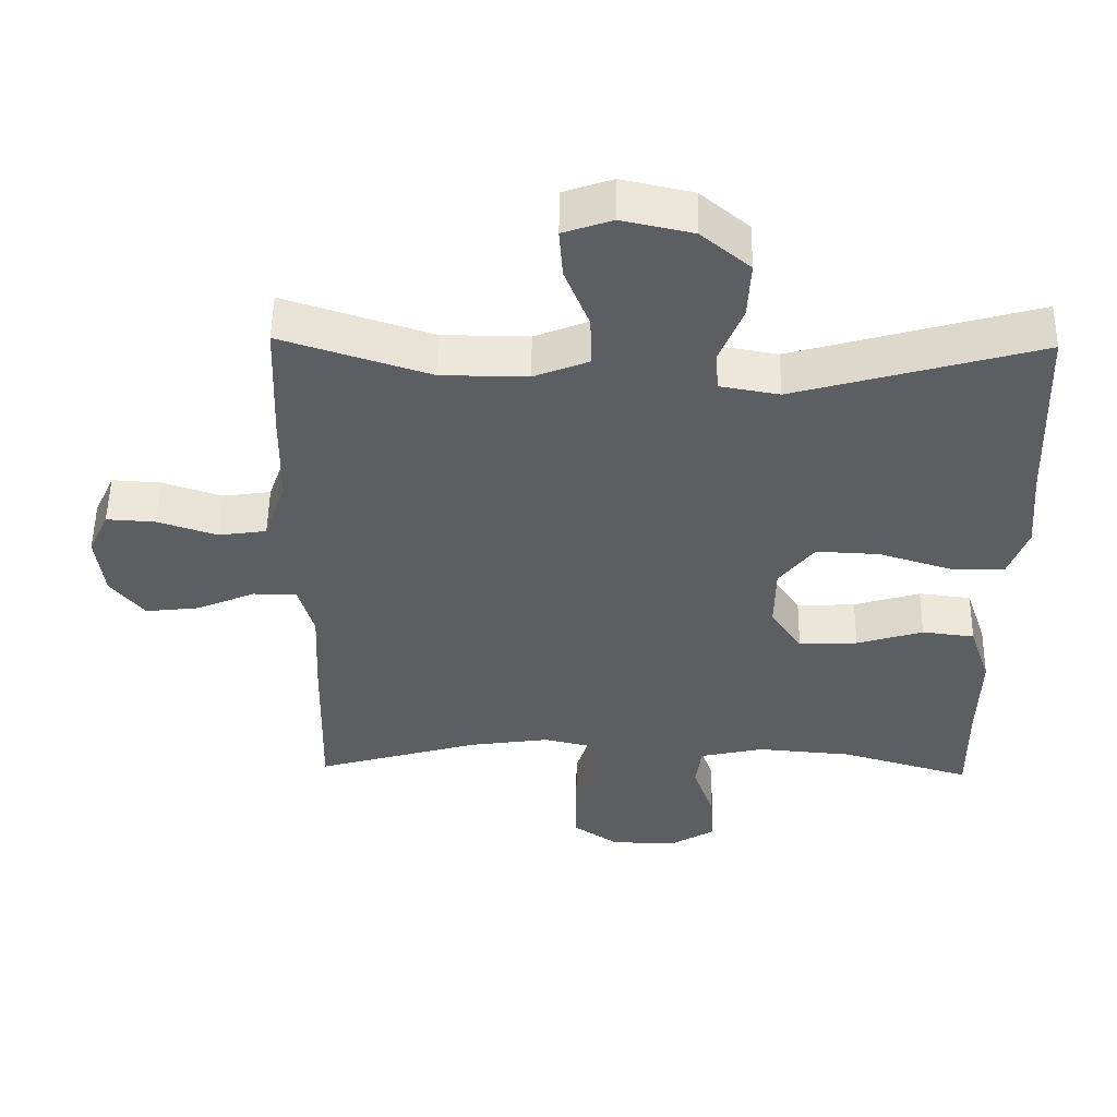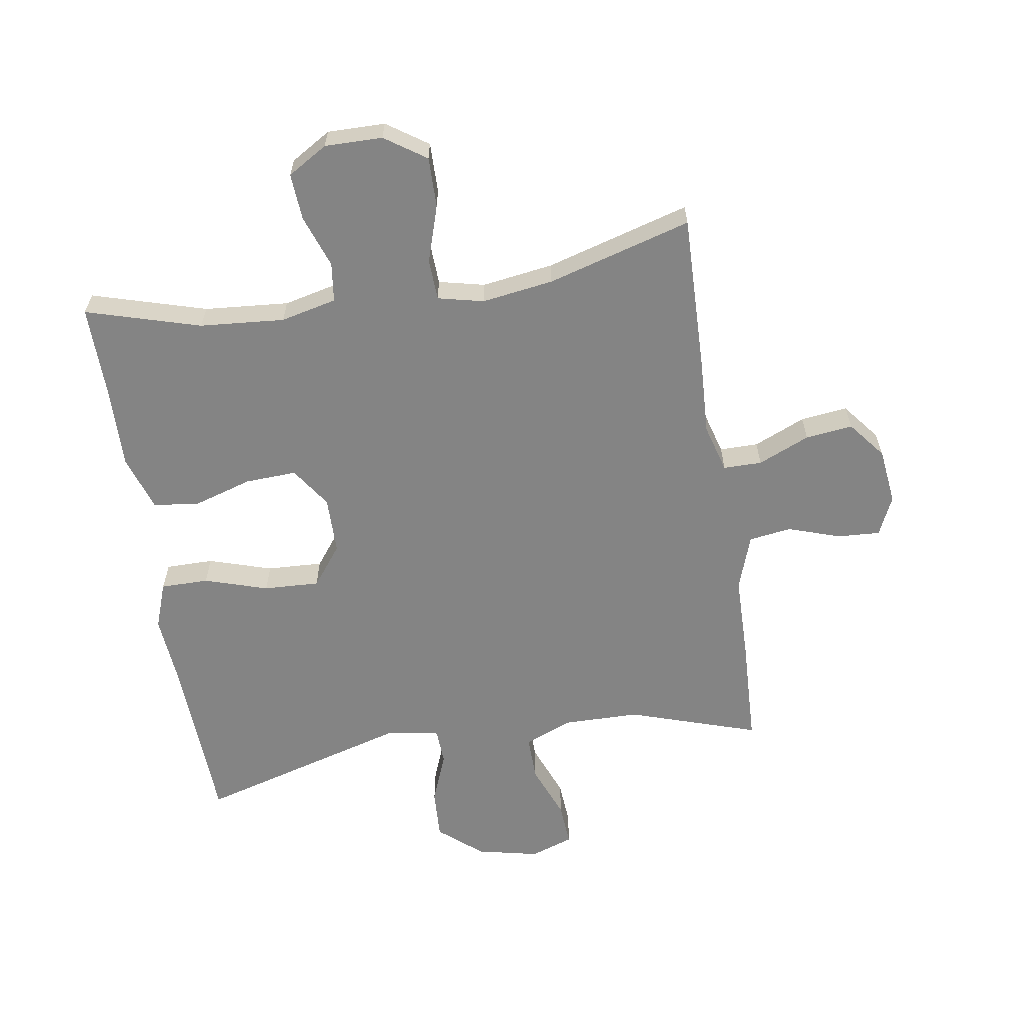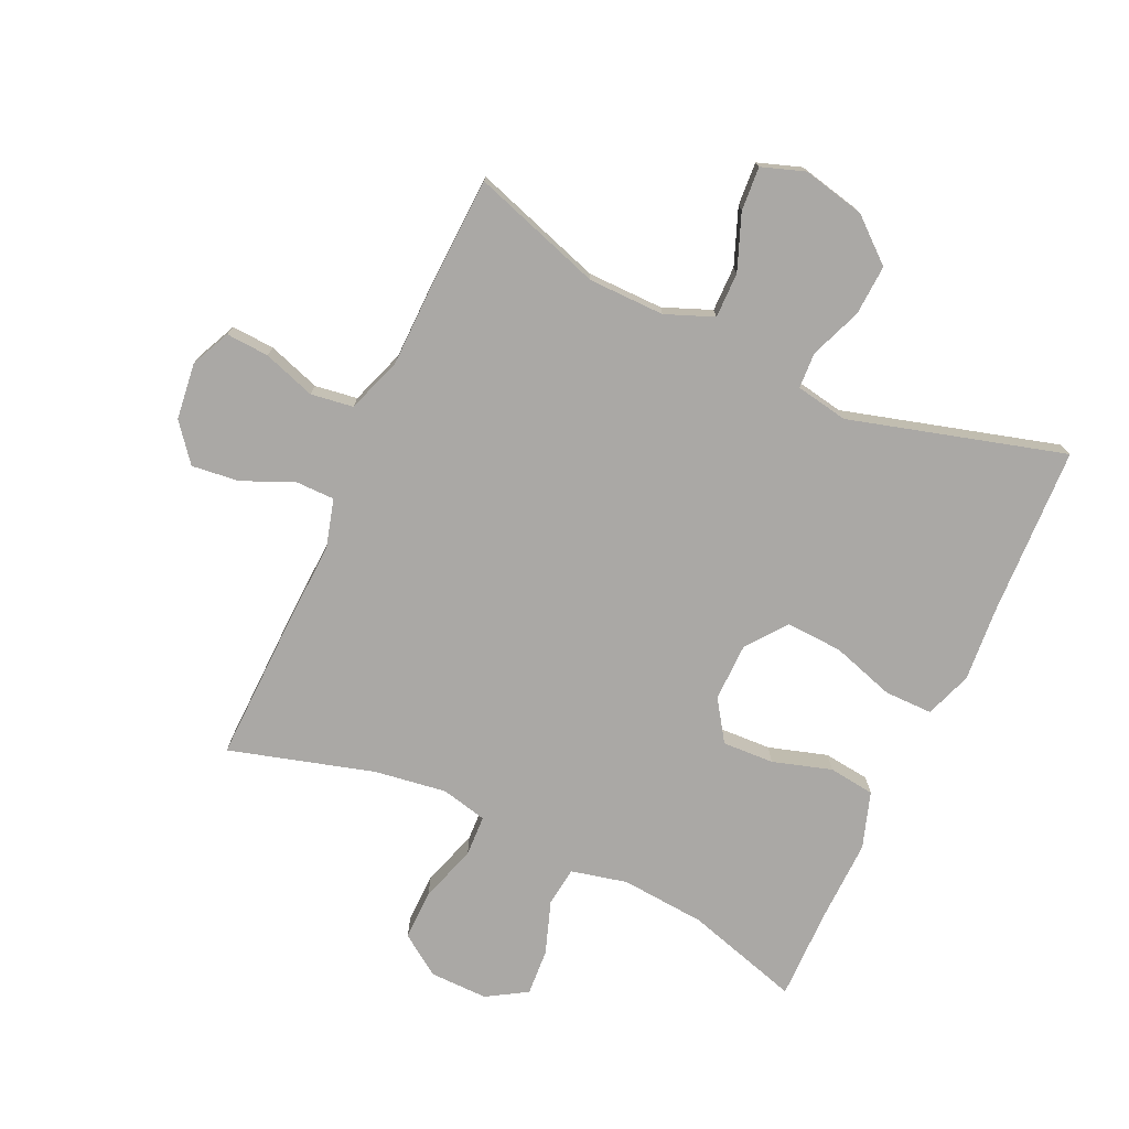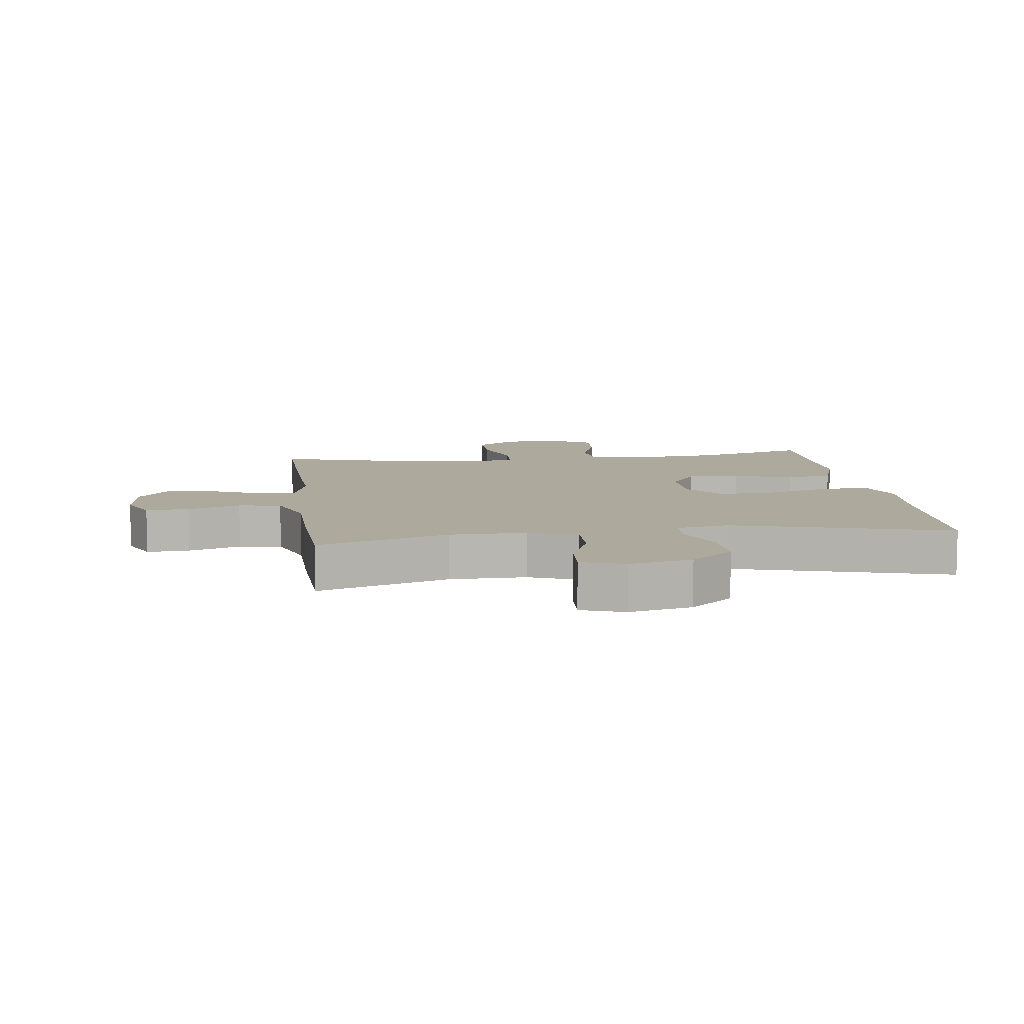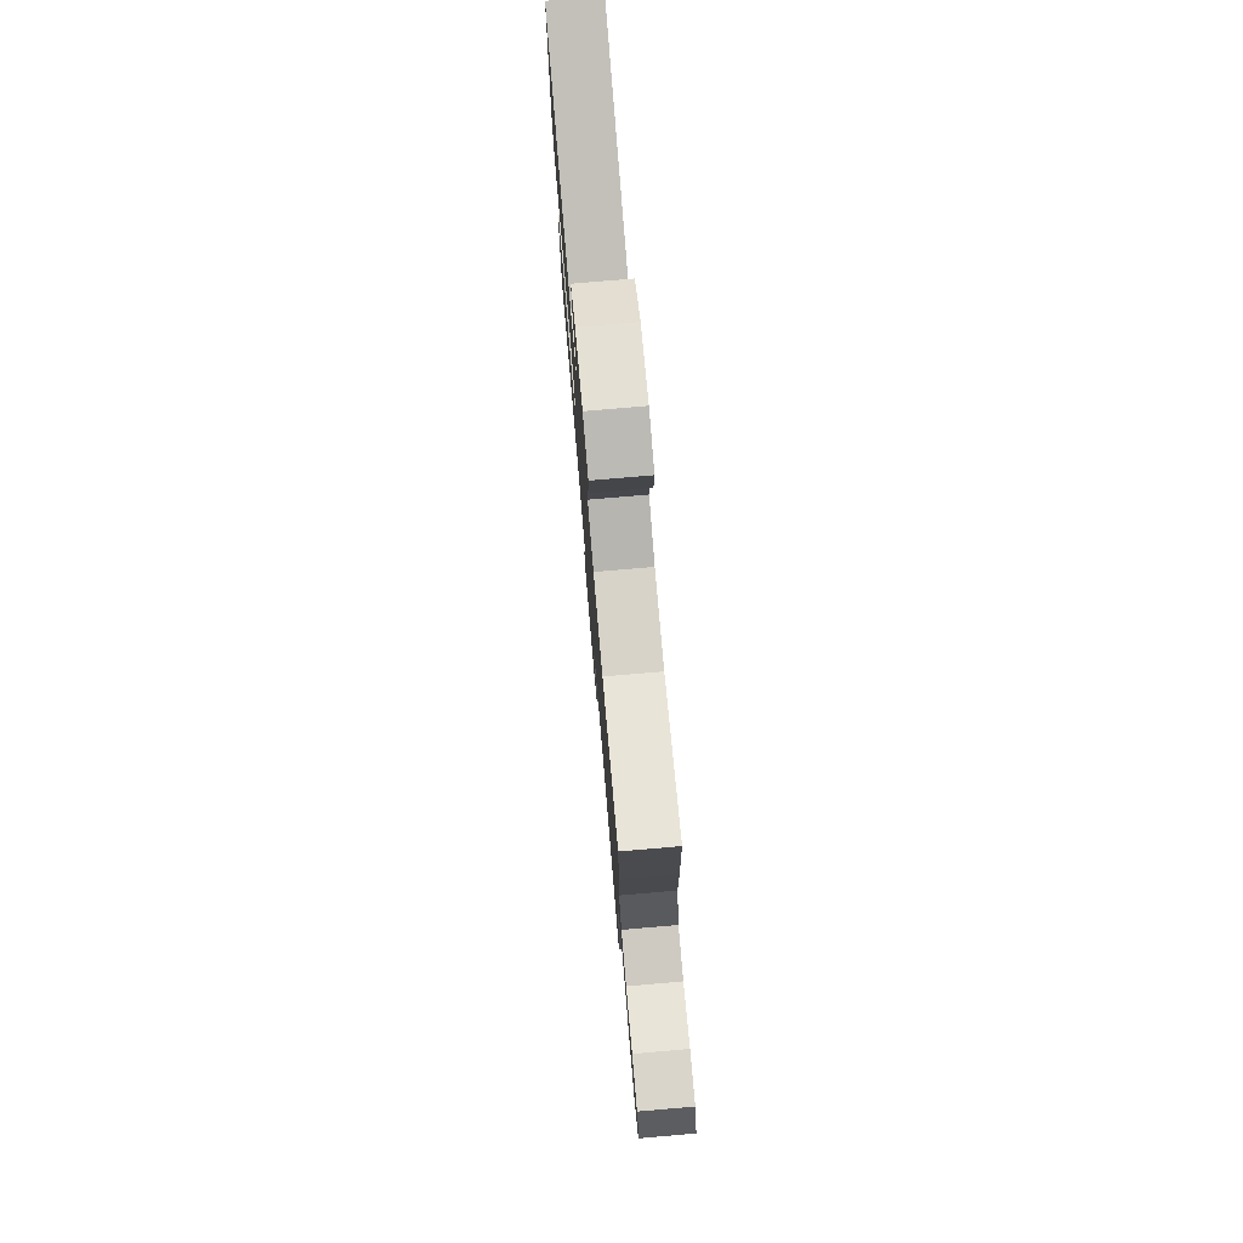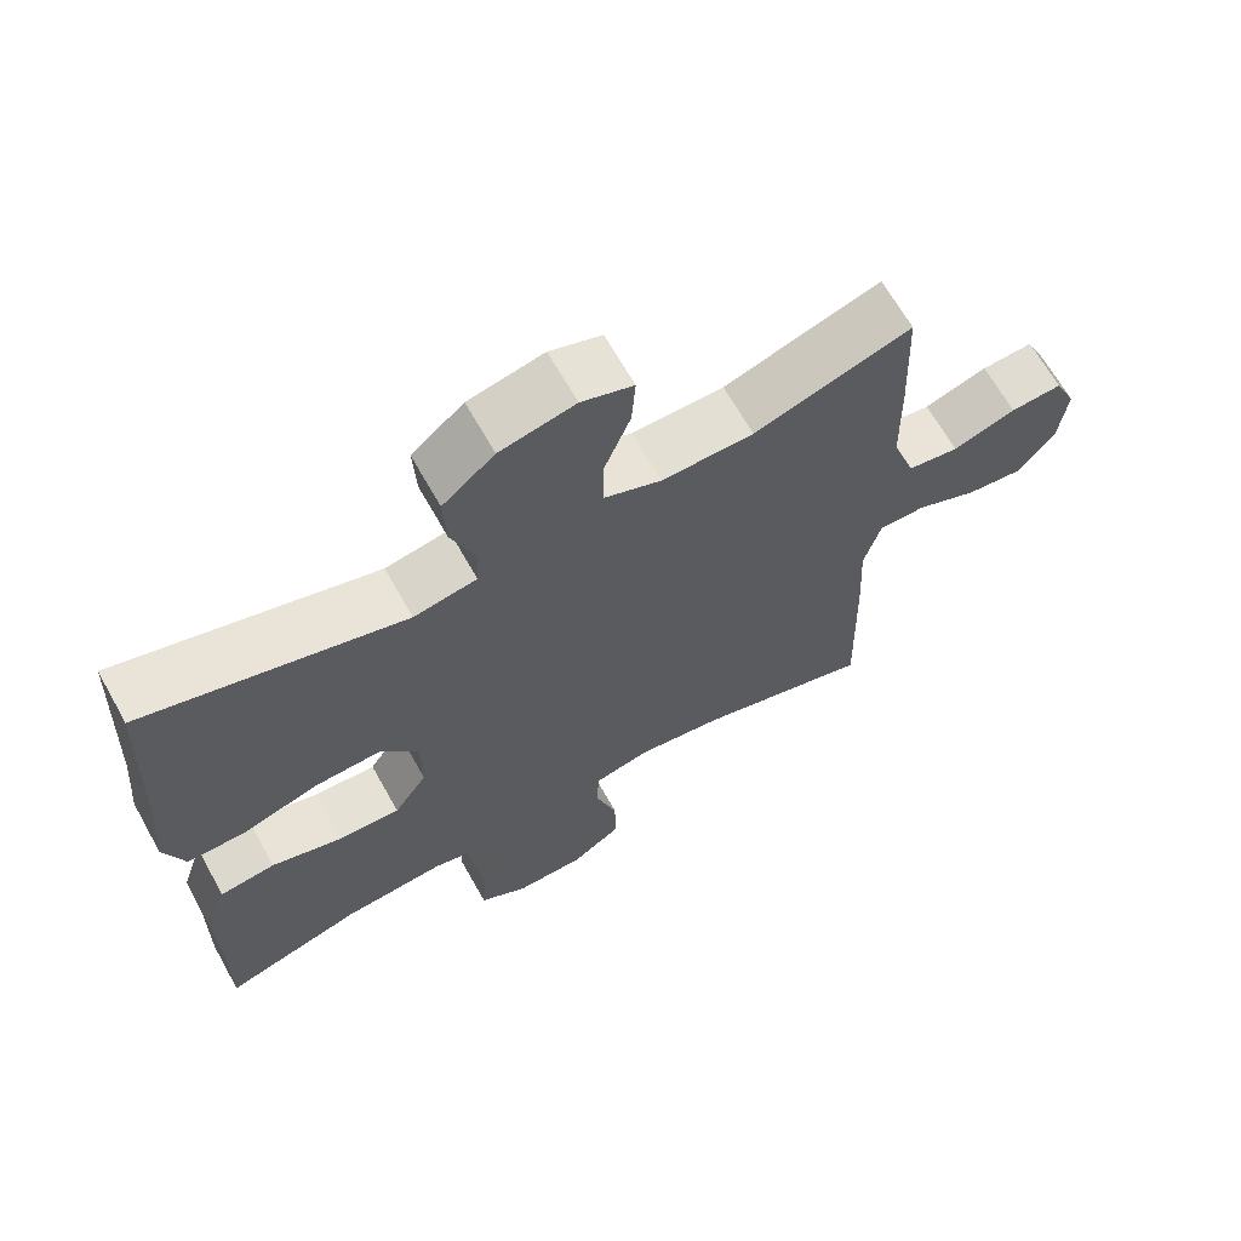
<metadata>
{"format":"obj","ext":"obj","renderer":"f3d","projection":"perspective","resolution":1024,"background":"white","views":[{"elev":52.6,"azim":0.9,"up":"+Z"},{"elev":-61.4,"azim":-171.0,"up":"+Y"},{"elev":-75.1,"azim":-24.9,"up":"+Y"},{"elev":8.9,"azim":-7.7,"up":"+Y"},{"elev":77.5,"azim":-94.9,"up":"+Z"},{"elev":66.3,"azim":150.7,"up":"+Z"}]}
</metadata>
<code>
v -0.5 0.07 -0.5
v -0.494 0.07 -0.249
v -0.488 0.07 -0.125
v -0.51 0.07 -0.047
v -0.572 0.07 -0.047
v -0.655 0.07 -0.083
v -0.731 0.07 -0.092
v -0.779 0.07 -0.032
v -0.79 0.07 0.059
v -0.761 0.07 0.122
v -0.692 0.07 0.118
v -0.608 0.07 0.09
v -0.54 0.07 0.1
v -0.509 0.07 0.189
v -0.507 0.07 0.322
v -0.5 0.07 0.5
v -0.291 0.07 0.432
v -0.169 0.07 0.431
v -0.092 0.07 0.462
v -0.093 0.07 0.535
v -0.128 0.07 0.624
v -0.133 0.07 0.694
v -0.064 0.07 0.718
v 0.036 0.07 0.696
v 0.105 0.07 0.638
v 0.101 0.07 0.557
v 0.069 0.07 0.475
v 0.072 0.07 0.417
v 0.156 0.07 0.402
v 0.5 0.07 0.5
v 0.512 0.07 0.225
v 0.522 0.07 0.108
v 0.495 0.07 0.033
v 0.418 0.07 0.033
v 0.316 0.07 0.065
v 0.226 0.07 0.069
v 0.177 0.07 0.005
v 0.176 0.07 -0.088
v 0.22 0.07 -0.153
v 0.303 0.07 -0.149
v 0.397 0.07 -0.12
v 0.471 0.07 -0.129
v 0.501 0.07 -0.219
v 0.498 0.07 -0.354
v 0.5 0.07 -0.5
v 0.316 0.07 -0.446
v 0.18 0.07 -0.435
v 0.09 0.07 -0.456
v 0.082 0.07 -0.519
v 0.112 0.07 -0.604
v 0.117 0.07 -0.679
v 0.053 0.07 -0.718
v -0.04 0.07 -0.717
v -0.106 0.07 -0.672
v -0.105 0.07 -0.591
v -0.076 0.07 -0.499
v -0.079 0.07 -0.433
v -0.153 0.07 -0.416
v -0.268 0.07 -0.433
v -0.5 0 -0.5
v -0.494 0 -0.249
v -0.488 0 -0.125
v -0.51 0 -0.047
v -0.572 0 -0.047
v -0.655 0 -0.083
v -0.731 0 -0.092
v -0.779 0 -0.032
v -0.79 0 0.059
v -0.761 0 0.122
v -0.692 0 0.118
v -0.608 0 0.09
v -0.54 0 0.1
v -0.509 0 0.189
v -0.507 0 0.322
v -0.5 0 0.5
v -0.291 0 0.432
v -0.169 0 0.431
v -0.092 0 0.462
v -0.093 0 0.535
v -0.128 0 0.624
v -0.133 0 0.694
v -0.064 0 0.718
v 0.036 0 0.696
v 0.105 0 0.638
v 0.101 0 0.557
v 0.069 0 0.475
v 0.072 0 0.417
v 0.156 0 0.402
v 0.5 0 0.5
v 0.512 0 0.225
v 0.522 0 0.108
v 0.495 0 0.033
v 0.418 0 0.033
v 0.316 0 0.065
v 0.226 0 0.069
v 0.177 0 0.005
v 0.176 0 -0.088
v 0.22 0 -0.153
v 0.303 0 -0.149
v 0.397 0 -0.12
v 0.471 0 -0.129
v 0.501 0 -0.219
v 0.498 0 -0.354
v 0.5 0 -0.5
v 0.316 0 -0.446
v 0.18 0 -0.435
v 0.09 0 -0.456
v 0.082 0 -0.519
v 0.112 0 -0.604
v 0.117 0 -0.679
v 0.053 0 -0.718
v -0.04 0 -0.717
v -0.106 0 -0.672
v -0.105 0 -0.591
v -0.076 0 -0.499
v -0.079 0 -0.433
v -0.153 0 -0.416
v -0.268 0 -0.433
f 53 54 55 56
f 53 56 57
f 52 53 57
f 49 50 51 52
f 48 49 52 57
f 47 48 57 58
f 44 45 46
f 44 46 47
f 43 44 47 58
f 40 41 42 43
f 39 40 43 58
f 32 33 34 35
f 31 32 35 36
f 29 30 31 36
f 28 29 36 37
f 24 25 26 27
f 24 27 28
f 23 24 28
f 20 21 22 23
f 19 20 23 28
f 18 19 28 37
f 14 15 16 17
f 13 14 17 18
f 9 10 11 12
f 9 12 13
f 8 9 13
f 5 6 7 8
f 4 5 8 13
f 3 4 13 18
f 59 1 2 3
f 38 39 58 59
f 37 38 59
f 3 18 37 59
f 115 114 113 112
f 116 115 112
f 116 112 111
f 111 110 109 108
f 116 111 108 107
f 117 116 107 106
f 105 104 103
f 106 105 103
f 117 106 103 102
f 102 101 100 99
f 117 102 99 98
f 94 93 92 91
f 95 94 91 90
f 95 90 89 88
f 96 95 88 87
f 86 85 84 83
f 87 86 83
f 87 83 82
f 82 81 80 79
f 87 82 79 78
f 96 87 78 77
f 76 75 74 73
f 77 76 73 72
f 71 70 69 68
f 72 71 68
f 72 68 67
f 67 66 65 64
f 72 67 64 63
f 77 72 63 62
f 62 61 60 118
f 118 117 98 97
f 118 97 96
f 118 96 77 62
f 1 60 61 2
f 2 61 62 3
f 3 62 63 4
f 4 63 64 5
f 5 64 65 6
f 6 65 66 7
f 7 66 67 8
f 8 67 68 9
f 9 68 69 10
f 10 69 70 11
f 11 70 71 12
f 12 71 72 13
f 13 72 73 14
f 14 73 74 15
f 15 74 75 16
f 16 75 76 17
f 17 76 77 18
f 18 77 78 19
f 19 78 79 20
f 20 79 80 21
f 21 80 81 22
f 22 81 82 23
f 23 82 83 24
f 24 83 84 25
f 25 84 85 26
f 26 85 86 27
f 27 86 87 28
f 28 87 88 29
f 29 88 89 30
f 30 89 90 31
f 31 90 91 32
f 32 91 92 33
f 33 92 93 34
f 34 93 94 35
f 35 94 95 36
f 36 95 96 37
f 37 96 97 38
f 38 97 98 39
f 39 98 99 40
f 40 99 100 41
f 41 100 101 42
f 42 101 102 43
f 43 102 103 44
f 44 103 104 45
f 45 104 105 46
f 46 105 106 47
f 47 106 107 48
f 48 107 108 49
f 49 108 109 50
f 50 109 110 51
f 51 110 111 52
f 52 111 112 53
f 53 112 113 54
f 54 113 114 55
f 55 114 115 56
f 56 115 116 57
f 57 116 117 58
f 58 117 118 59
f 59 118 60 1

</code>
